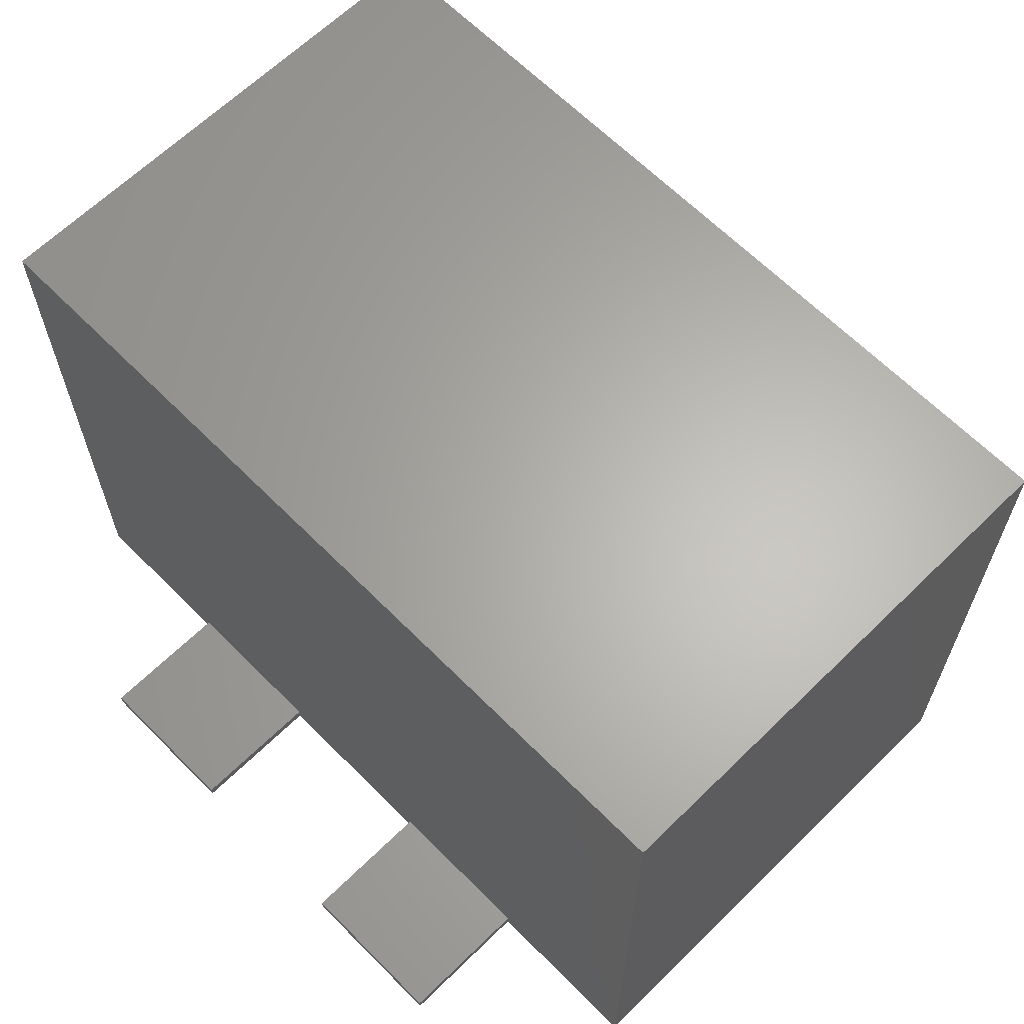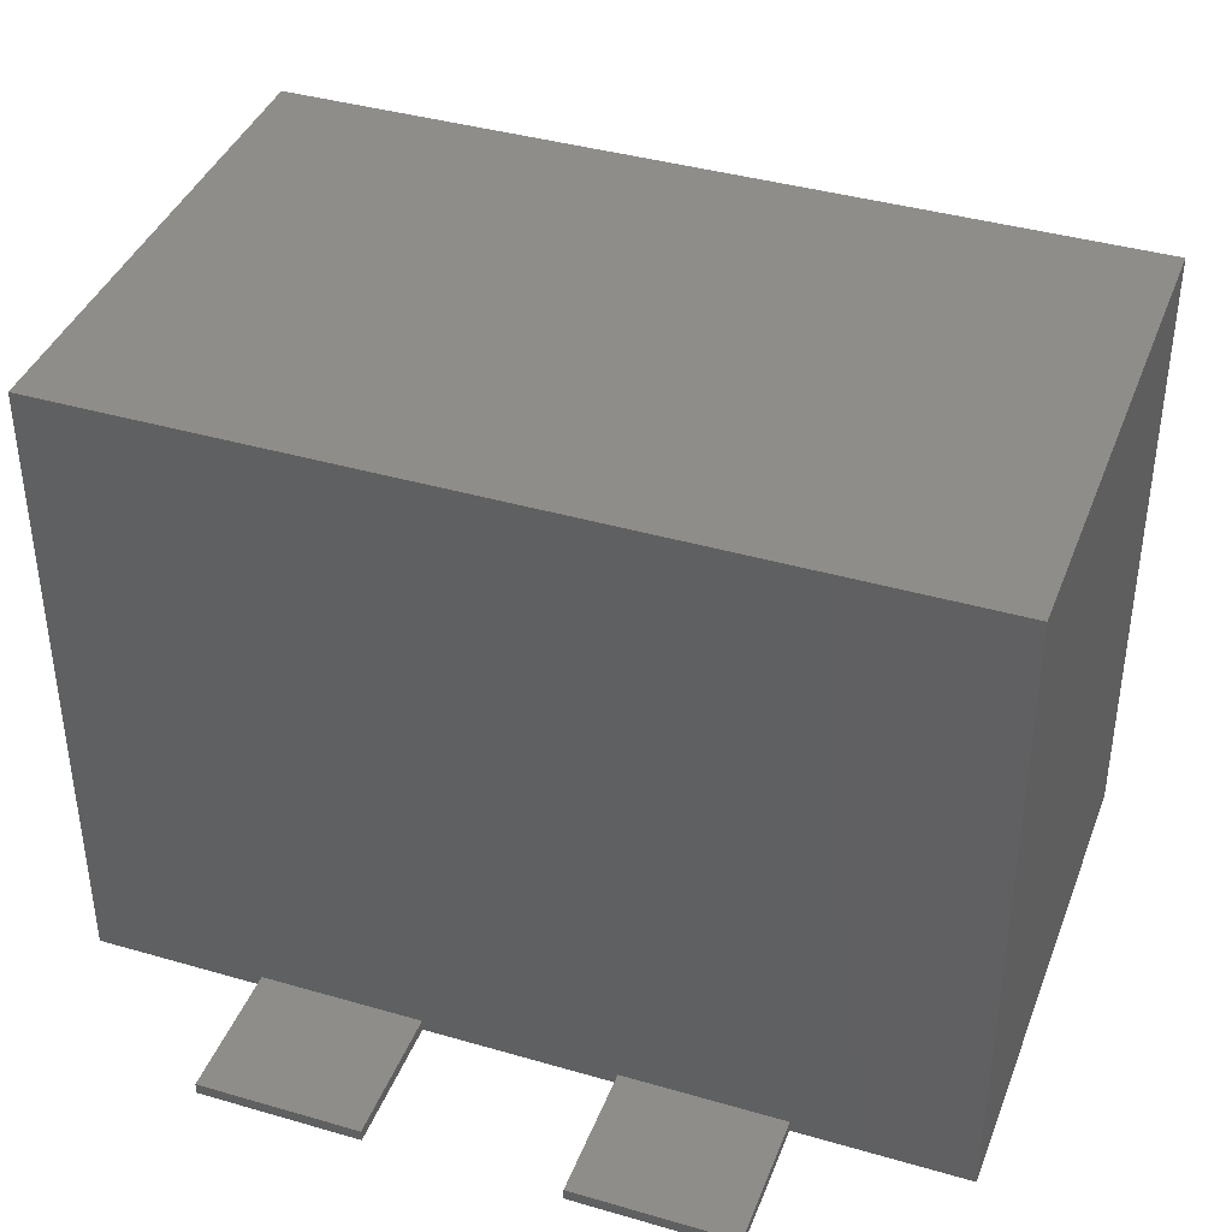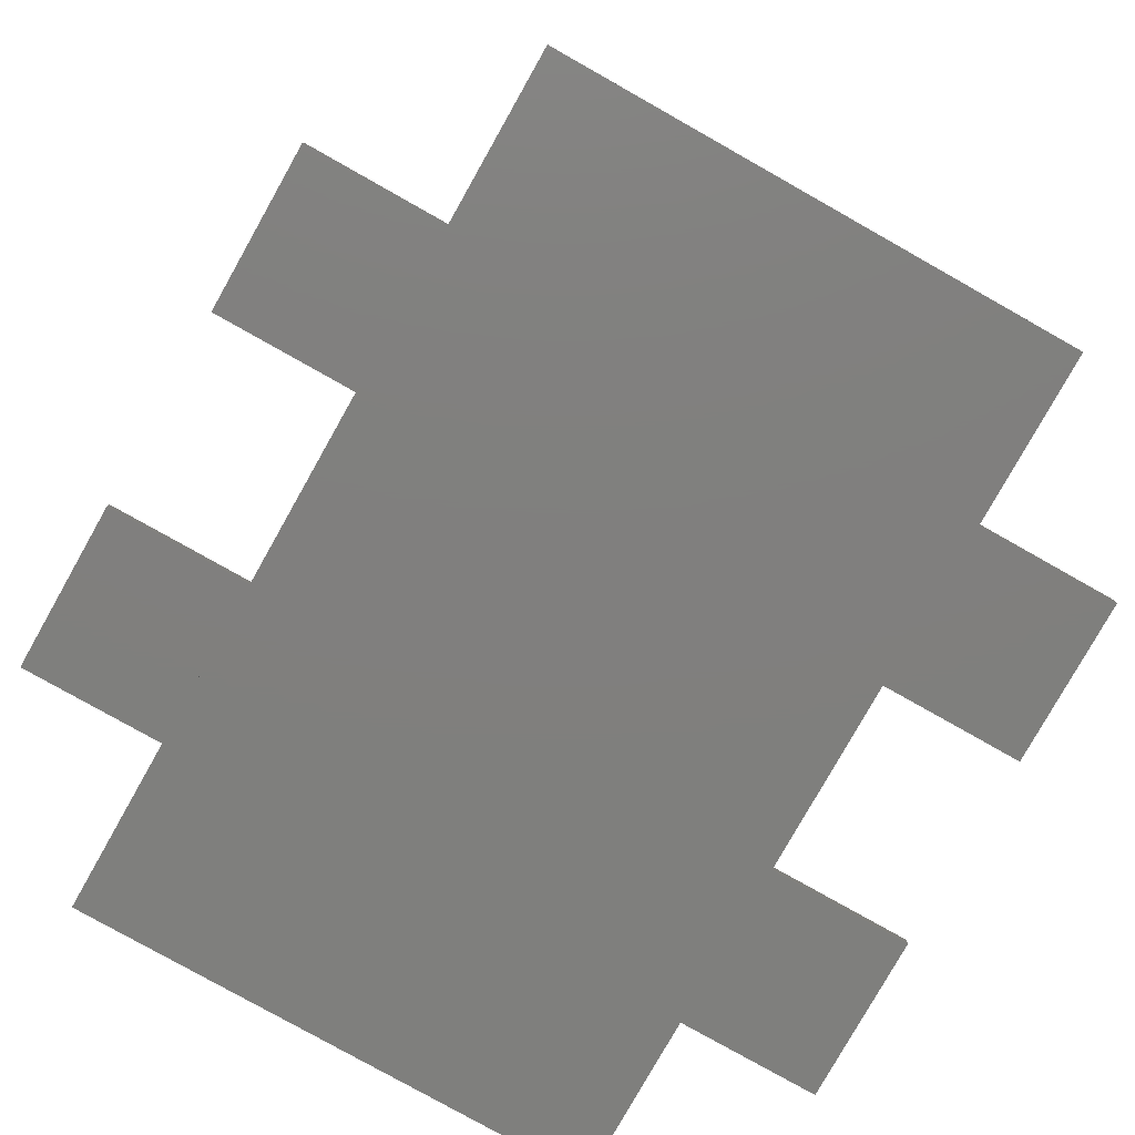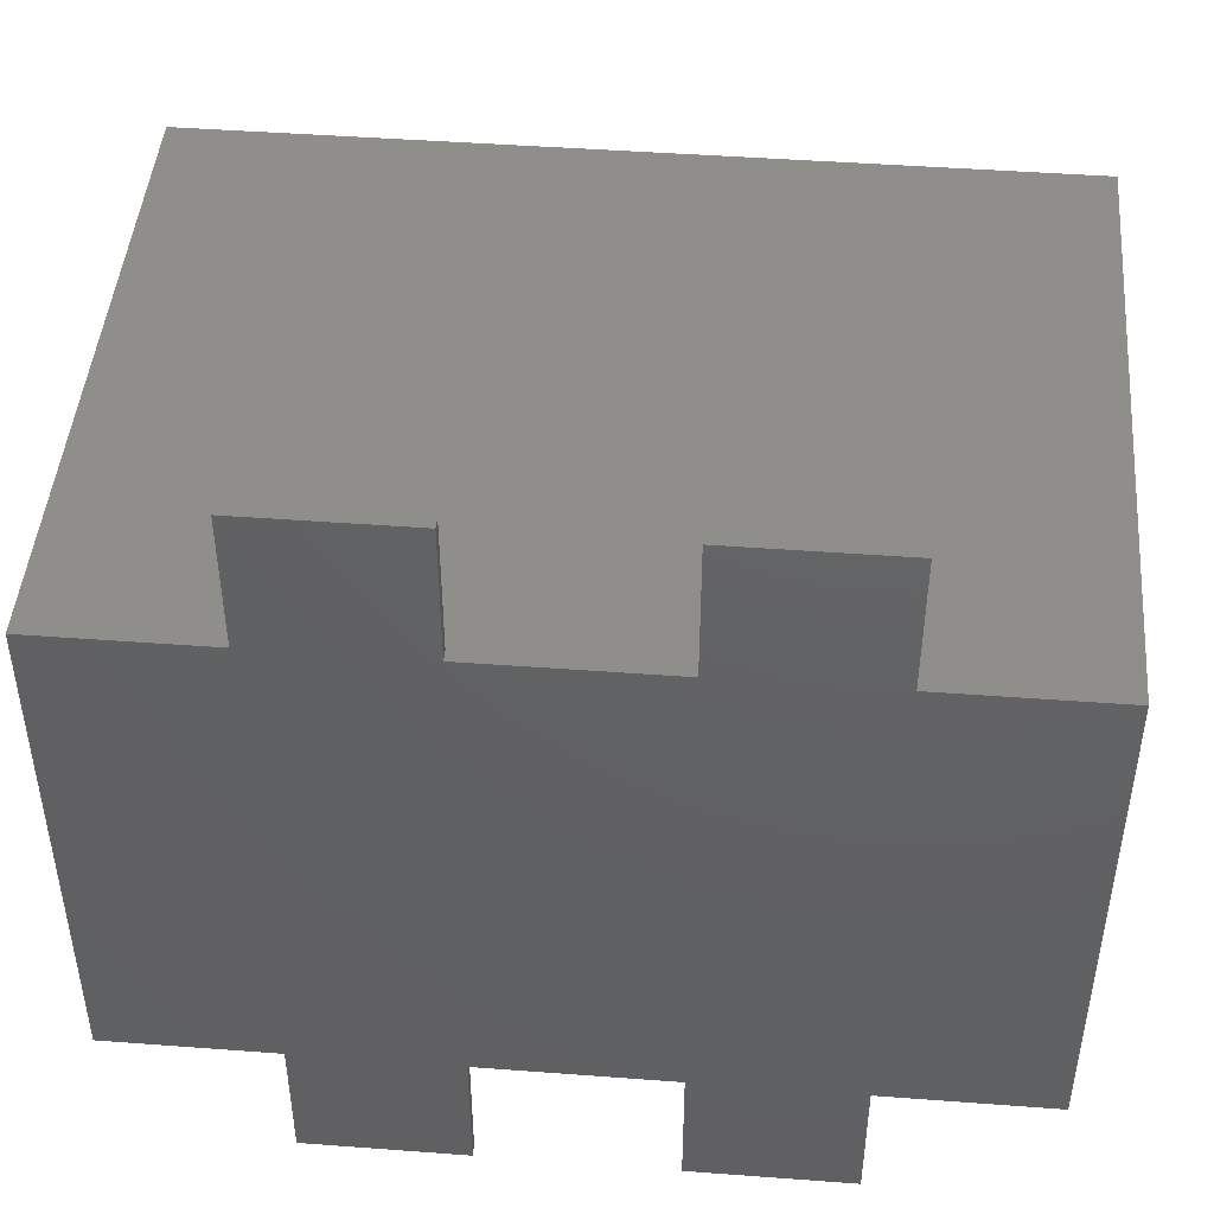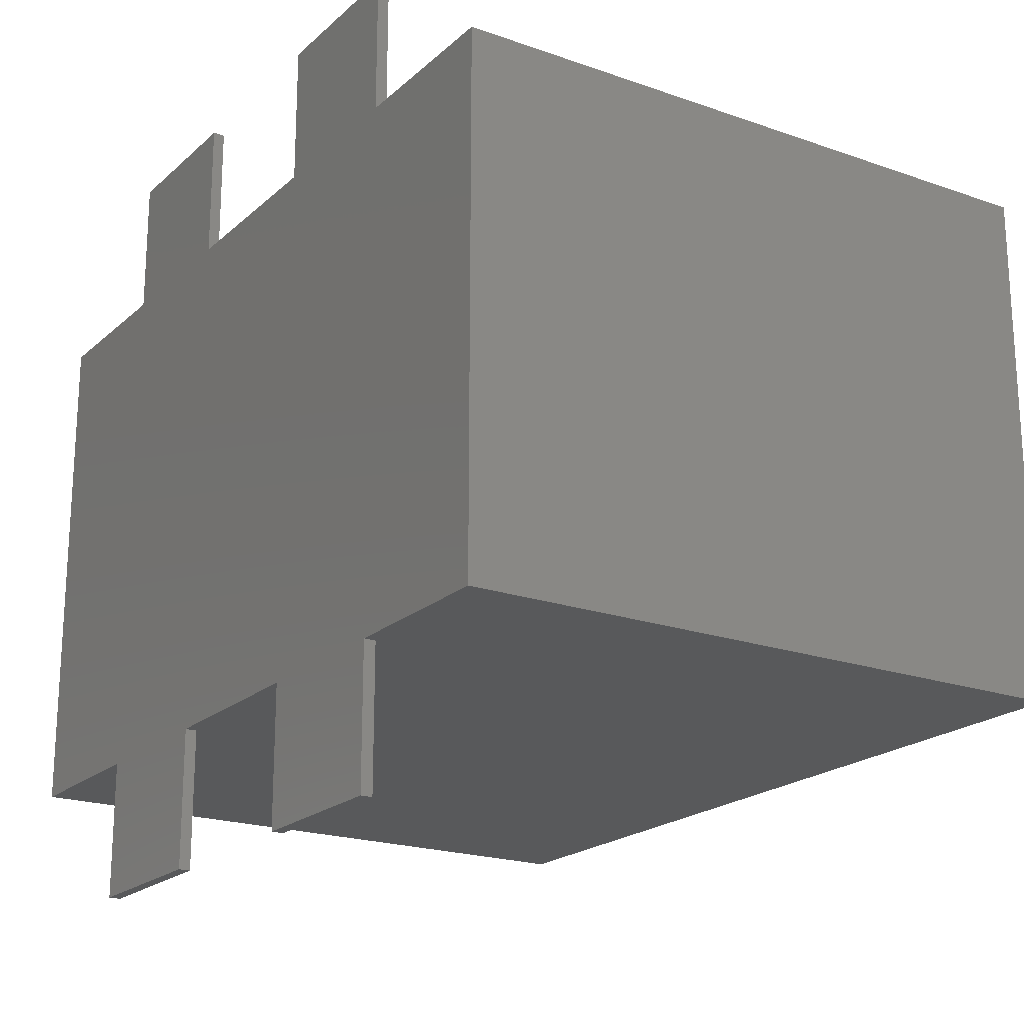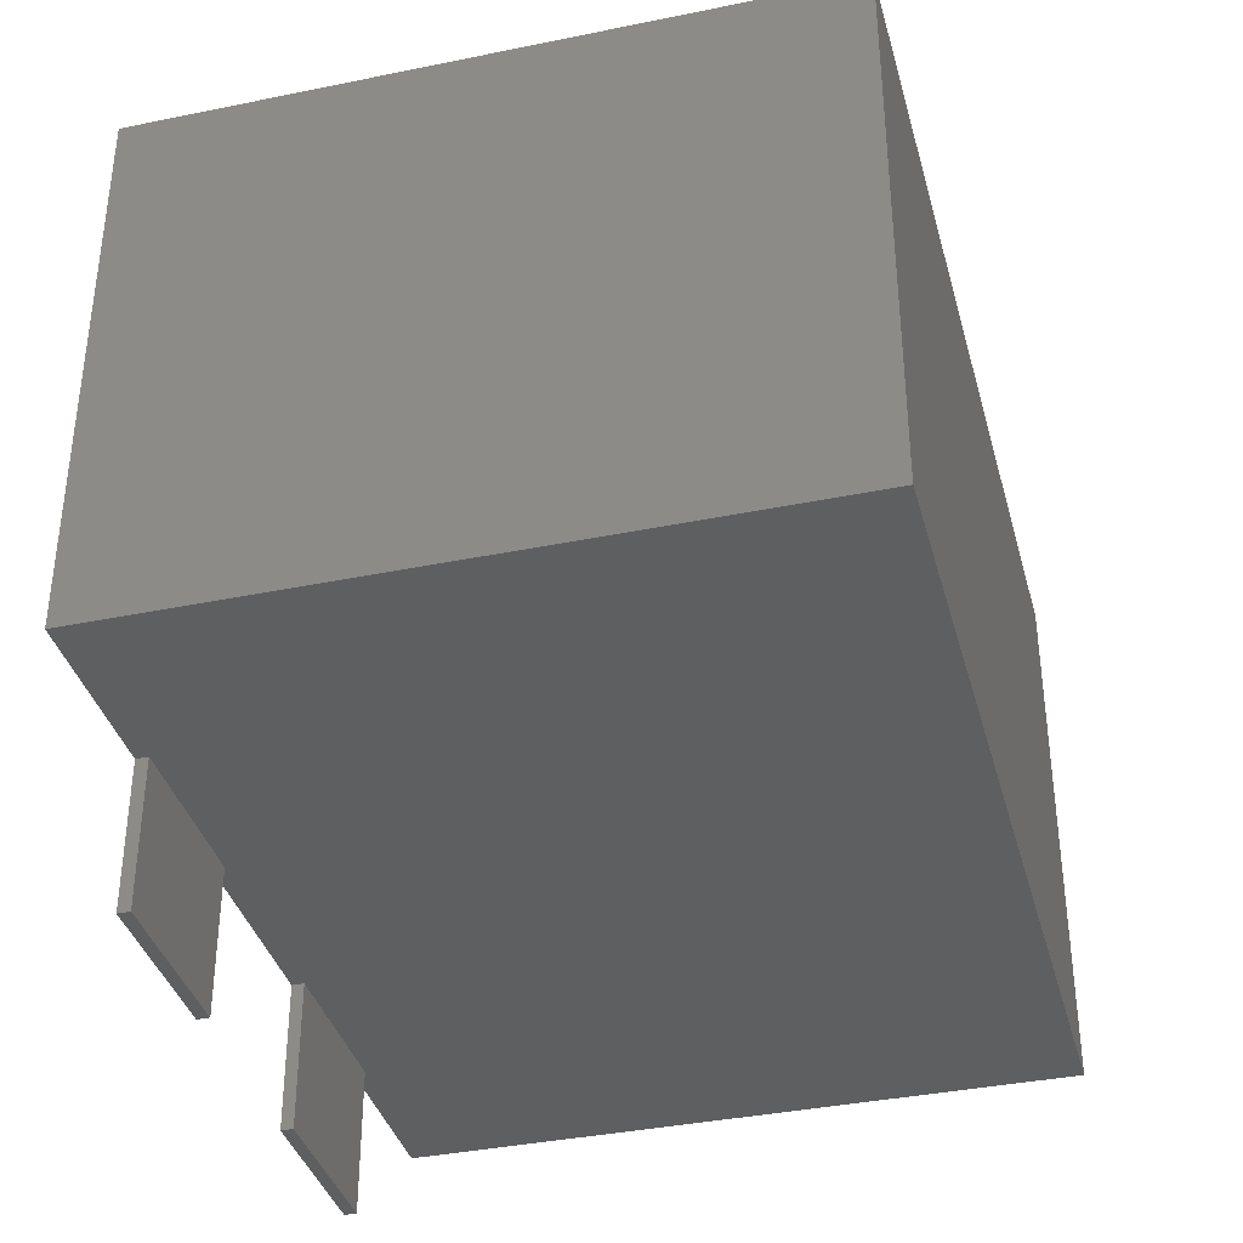
<metadata>
{"format":"stl","ext":"stl","renderer":"f3d","projection":"perspective","resolution":1024,"background":"white","views":[{"elev":64.1,"azim":45.4,"up":"+Z"},{"elev":39.7,"azim":-160.2,"up":"+Z"},{"elev":-79.4,"azim":60.6,"up":"+Z"},{"elev":45.9,"azim":-175.1,"up":"+Y"},{"elev":-20.3,"azim":-122.8,"up":"+Y"},{"elev":-37.3,"azim":-75.2,"up":"+Y"}]}
</metadata>
<code>
# stl→obj: 40 verts, 76 faces
v -4.45 4.5 0.2
v -1.65 4.5 0
v -1.65 4.5 0.2
v -4.45 4.5 0
v -4.45 -4.5 0
v -1.65 -4.5 0.2
v -1.65 -4.5 0
v -4.45 -4.5 0.2
v -4.45 -6.9 0.2
v -4.45 -6.9 0
v -4.45 6.9 0
v -4.45 6.9 0.2
v -1.65 6.9 0
v -1.65 6.9 0.2
v -1.65 -6.9 0
v -1.65 -6.9 0.2
v 1.65 4.5 0.2
v 4.45 4.5 0
v 4.45 4.5 0.2
v 1.65 4.5 0
v 1.65 -4.5 0
v 4.45 -4.5 0.2
v 4.45 -4.5 0
v 1.65 -4.5 0.2
v 1.65 -6.9 0.2
v 1.65 -6.9 0
v 1.65 6.9 0
v 1.65 6.9 0.2
v 4.45 6.9 0.2
v 4.45 6.9 0
v 4.45 -6.9 0
v 4.45 -6.9 0.2
v -7.4 4.5 0
v -7.4 -4.5 11
v -7.4 4.5 11
v -7.4 -4.5 0
v 7.4 4.5 11
v 7.4 4.5 0
v 7.4 -4.5 0
v 7.4 -4.5 11
f 1 2 3
f 2 1 4
f 5 6 7
f 6 5 8
f 5 9 8
f 9 5 10
f 11 1 12
f 1 11 4
f 13 12 14
f 12 13 11
f 2 14 3
f 14 2 13
f 15 6 16
f 6 15 7
f 6 9 16
f 9 6 8
f 12 3 14
f 3 12 1
f 2 11 13
f 11 2 4
f 10 7 15
f 7 10 5
f 10 16 9
f 16 10 15
f 17 18 19
f 18 17 20
f 21 22 23
f 22 21 24
f 21 25 24
f 25 21 26
f 27 17 28
f 17 27 20
f 27 29 30
f 29 27 28
f 31 22 32
f 22 31 23
f 18 29 19
f 29 18 30
f 24 32 22
f 32 24 25
f 29 17 19
f 17 29 28
f 20 30 18
f 30 20 27
f 31 21 23
f 21 31 26
f 26 32 25
f 32 26 31
f 33 34 35
f 34 33 36
f 18 37 38
f 20 37 18
f 2 37 20
f 4 37 2
f 33 37 4
f 37 33 35
f 39 37 40
f 37 39 38
f 40 23 39
f 40 21 23
f 40 7 21
f 40 5 7
f 34 5 40
f 5 34 36
f 35 40 37
f 40 35 34
f 23 38 39
f 23 18 38
f 23 20 18
f 21 20 23
f 7 20 21
f 7 2 20
f 5 2 7
f 5 4 2
f 5 33 4
f 33 5 36

</code>
